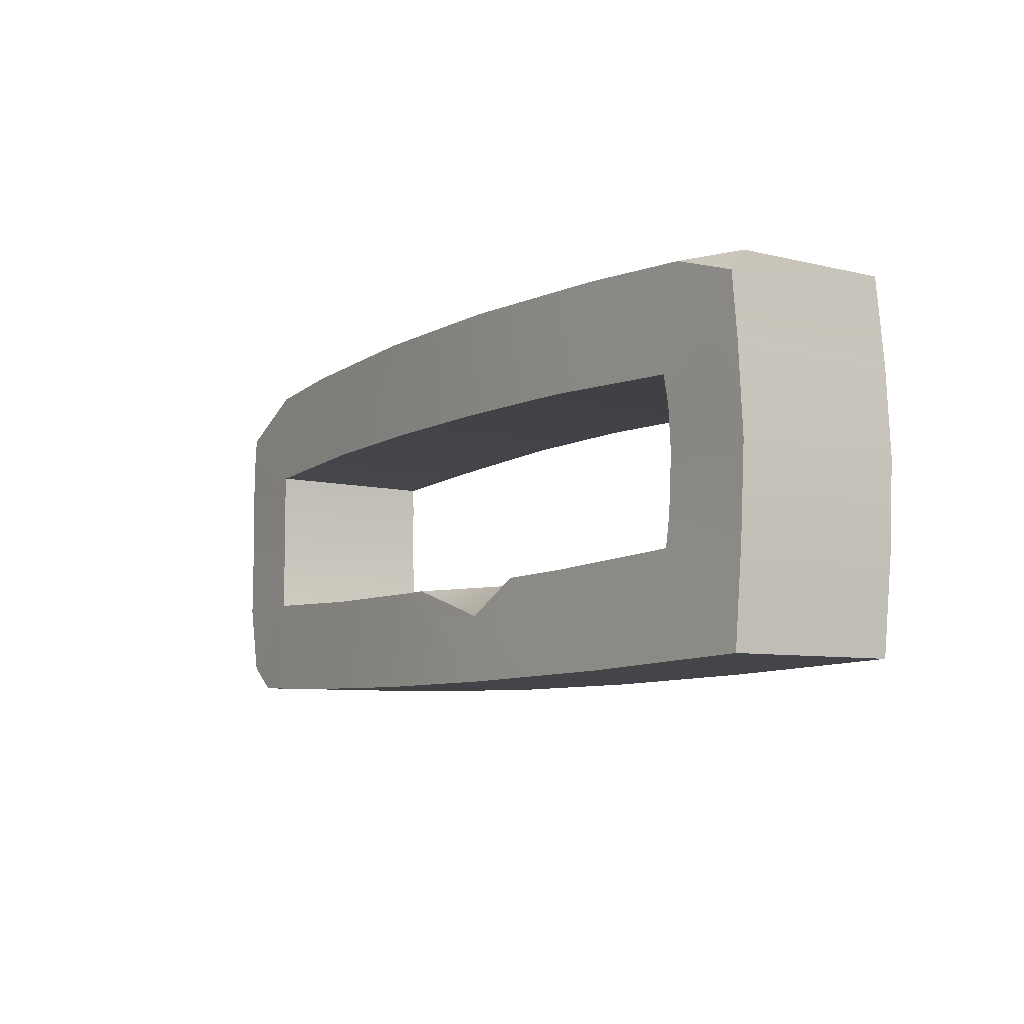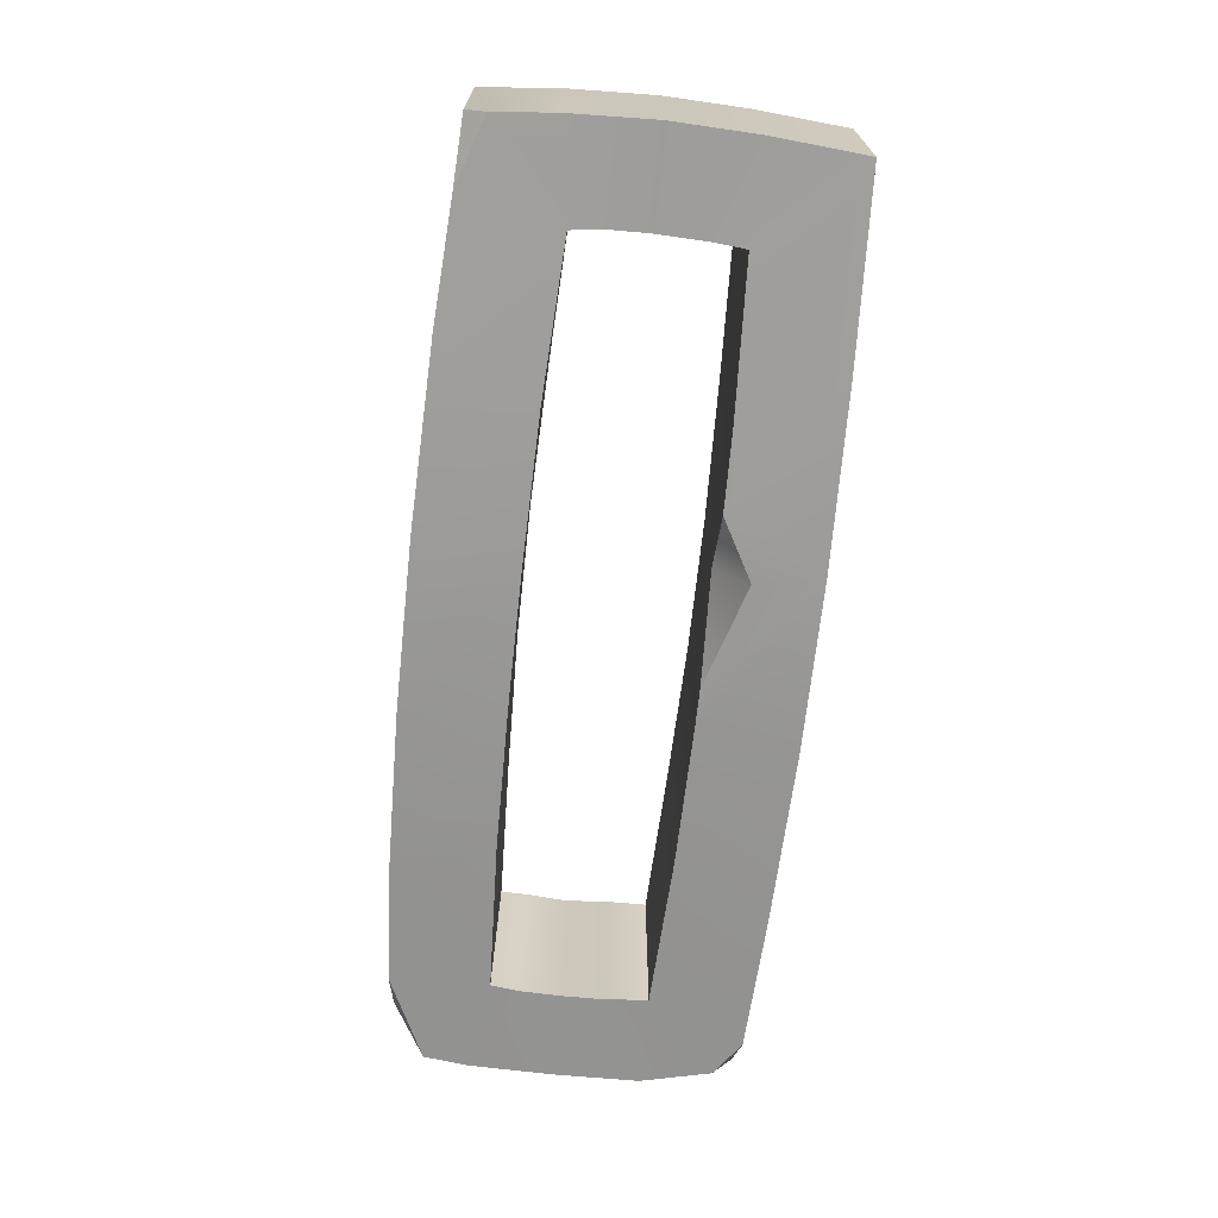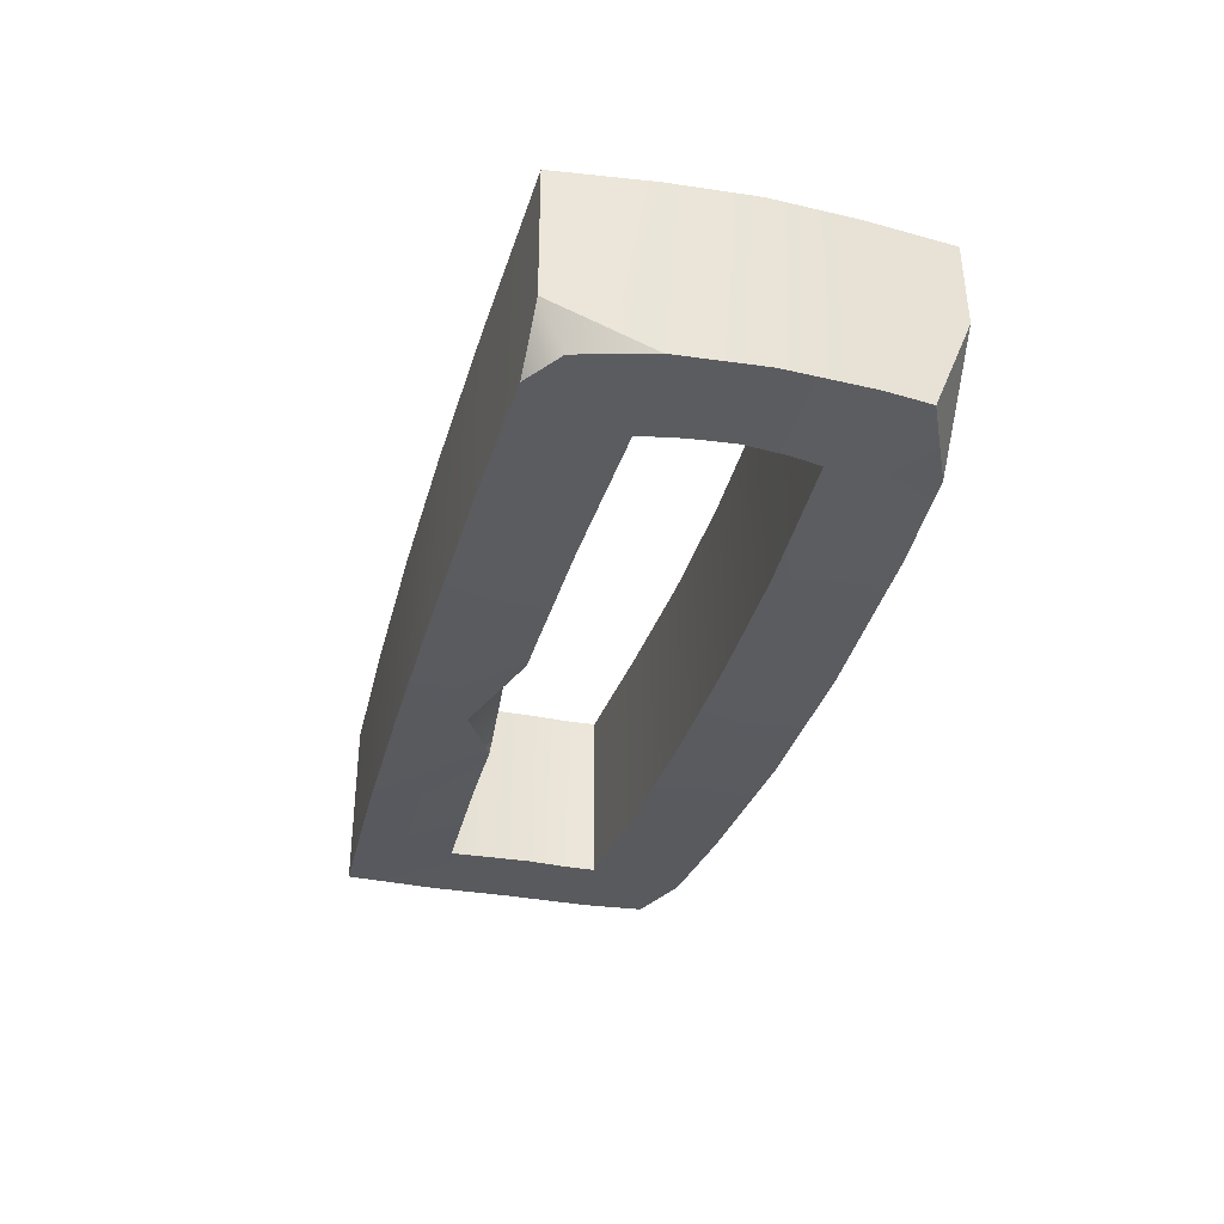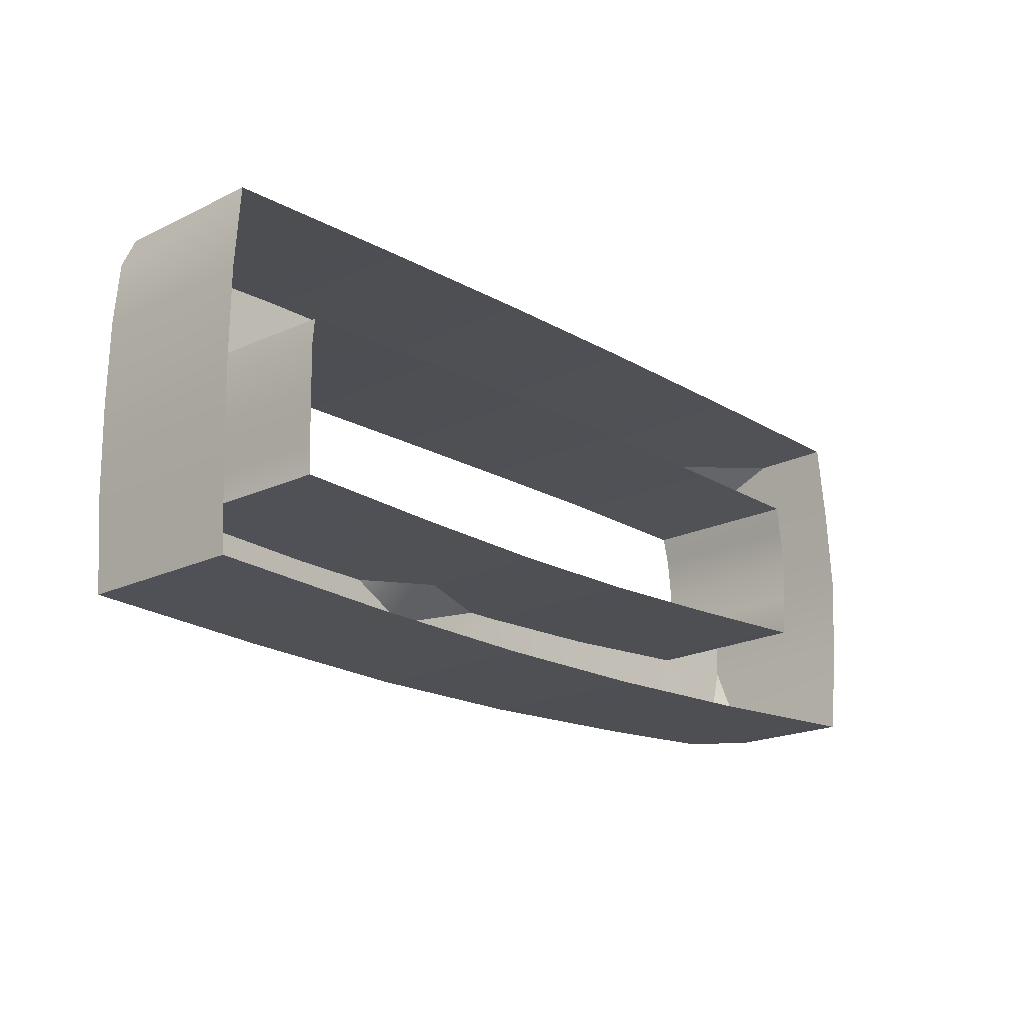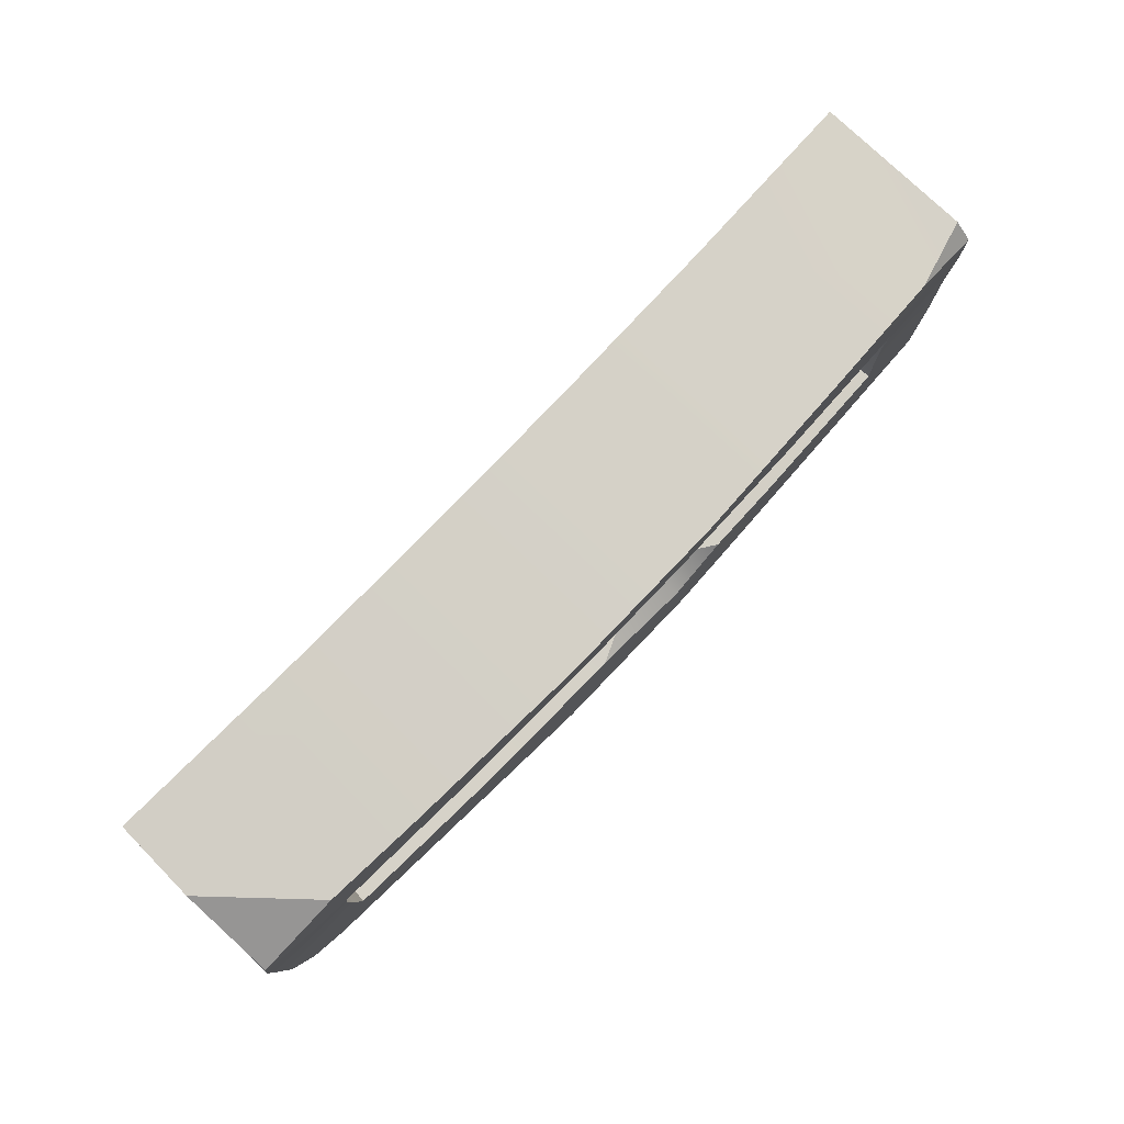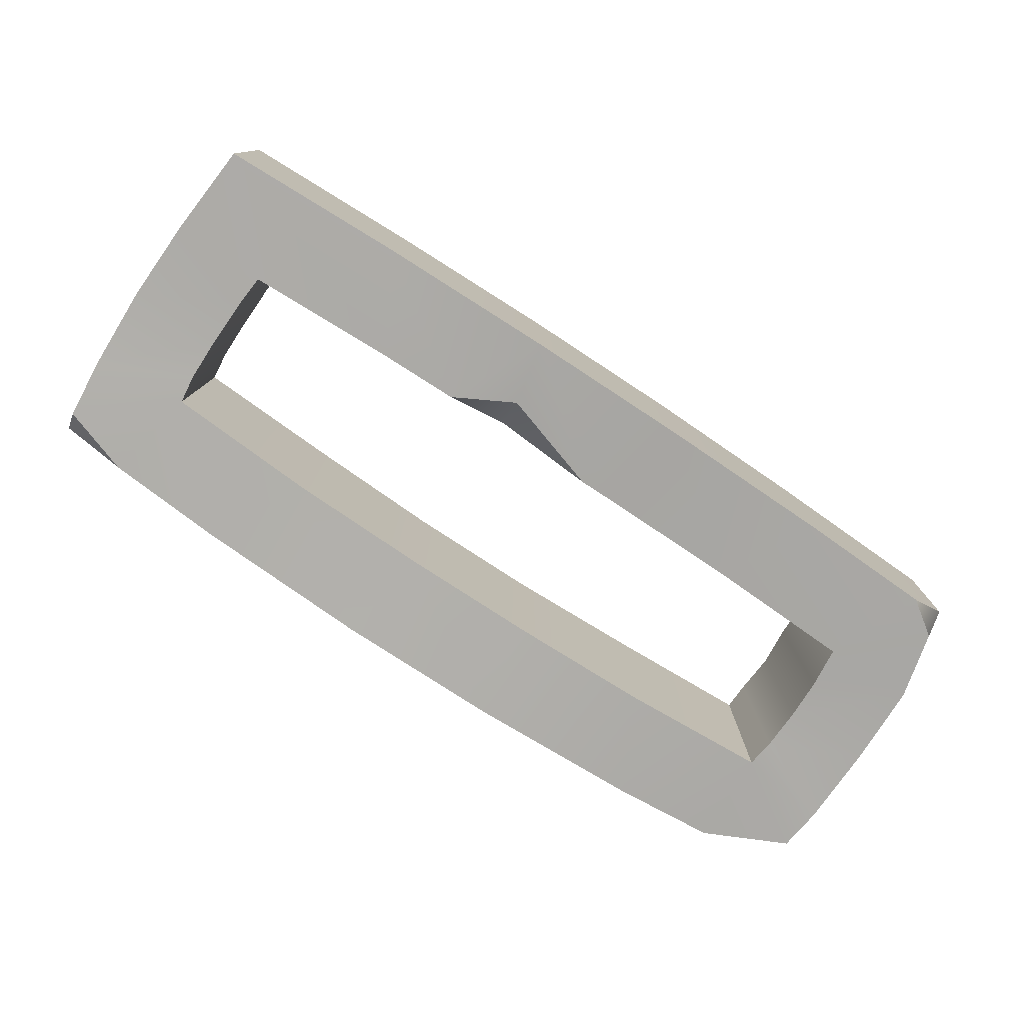
<metadata>
{"format":"obj","ext":"obj","renderer":"f3d","projection":"perspective","resolution":1024,"background":"white","views":[{"elev":-7.6,"azim":-123.6,"up":"+Y"},{"elev":-68.7,"azim":-96.2,"up":"+Z"},{"elev":-33.0,"azim":75.5,"up":"+Z"},{"elev":-19.0,"azim":-47.1,"up":"+Y"},{"elev":79.8,"azim":133.8,"up":"+Y"},{"elev":-76.6,"azim":-33.4,"up":"+Z"}]}
</metadata>
<code>
g TowerDefenceTracks12_CorpsePart
v -1.045 -0.3991 -0.1849
v -1.062 -0.1835 -0.1821
v -1.056 -0.1818 0.2187
v -1.039 -0.3982 0.2118
v -0.8434 0.1729 -0.1922
v -0.8295 0.1688 0.2091
v -0.4848 0.1821 0.1998
v -0.4884 0.1893 -0.2067
v 0.8434 0.1729 -0.1922
v 0.8295 0.1688 0.2091
v 0.8326 0.1059 0.2124
v 0.8535 0.1083 -0.188
v 0.8436 -0.1807 -0.191
v 0.8295 -0.178 0.2114
v 0.4849 -0.1893 0.2029
v 0.4886 -0.1951 -0.2046
v -0.8435 -0.1807 -0.191
v -0.8295 -0.178 0.2114
v -0.8351 -0.1097 0.2146
v -0.8497 -0.1108 -0.1868
v -0.8891 0.3982 -0.1897
v -1.043 0.3928 -0.1459
v -1.049 0.346 -0.1844
v 1.049 0.3068 -0.1844
v 1.046 0.3928 0.02243
v 0.8535 0.3982 -0.1897
v 0.9371 -0.4034 -0.1897
v 1.043 -0.3989 -0.08574
v 1.022 -0.3449 -0.1853
v -0.8435 -0.1807 -0.191
v -0.8497 -0.1108 -0.1868
v -1.062 -0.1835 -0.1821
v -1.045 -0.3991 -0.1849
v 0.4848 0.1821 0.1998
v 0.8295 0.1688 0.2091
v 0.8434 0.1729 -0.1922
v 0.4884 0.1893 -0.2067
v 0.1566 0.1915 0.1947
v 0.1571 0.1943 -0.2135
v 0.1965 0.4244 -0.2224
v 0.6135 0.4139 -0.204
v 0.6019 0.4115 0.1956
v 0.1954 0.4215 0.188
v 0.1571 0.1943 -0.2135
v 0.4884 0.1893 -0.2067
v 0.6135 0.4139 -0.204
v 0.1965 0.4244 -0.2224
v -0.1566 0.1915 0.1947
v -0.1571 0.1943 -0.2135
v -0.1965 0.4244 -0.2224
v -0.1954 0.4215 0.188
v -0.1571 0.1943 -0.2135
v -0.1965 0.4244 -0.2224
v -0.6135 0.4139 -0.204
v -0.6019 0.4115 0.1956
v -0.4884 0.1893 -0.2067
v -0.6135 0.4139 -0.204
v -0.485 -0.1893 0.2029
v -0.8295 -0.178 0.2114
v -0.8435 -0.1807 -0.191
v -0.4886 -0.1951 -0.2046
v -0.6138 -0.4159 -0.204
v -1.045 -0.3991 -0.1849
v -1.039 -0.3982 0.2118
v -0.6021 -0.414 0.1956
v -0.4886 -0.1951 -0.2046
v -0.6138 -0.4159 -0.204
v -0.1965 -0.4244 -0.2224
v -0.1954 -0.422 0.188
v -0.167 -0.2743 -0.2132
v -0.157 -0.1986 -0.108
v -0.3069 -0.1981 -0.2088
v 0.1965 -0.4244 -0.2224
v 0.1954 -0.422 0.188
v 0.1567 -0.1969 0.1987
v 0.1571 -0.1991 -0.2101
v 0.6138 -0.4159 -0.204
v 0.6021 -0.414 0.1956
v 0.4886 -0.1951 -0.2046
v 0.1571 -0.1991 -0.2101
v 0.1965 -0.4244 -0.2224
v 0.6138 -0.4159 -0.204
v 0.8326 -0.08378 0.2146
v 0.8295 -0.178 0.2114
v 0.8436 -0.1807 -0.191
v 0.8551 -0.08476 -0.1868
v 0.8413 0.01101 0.2159
v 0.8587 0.01173 -0.1837
v 1.069 0.01059 -0.1778
v 1.062 -0.1835 -0.1821
v 1.056 -0.1818 0.2187
v 1.062 0.0101 0.2225
v 0.8587 0.01173 -0.1837
v 0.8551 -0.08476 -0.1868
v 1.062 -0.1835 -0.1821
v 1.069 0.01059 -0.1778
v 1.062 0.2047 -0.1829
v 1.056 0.2023 0.2167
v 0.8535 0.1083 -0.188
v 1.062 0.2047 -0.1829
v -0.8373 0.1059 0.2124
v -0.8295 0.1688 0.2091
v -0.8434 0.1729 -0.1922
v -0.852 0.1083 -0.188
v -0.8385 0.01101 0.2158
v -0.8533 0.01173 -0.1837
v -1.069 0.01059 -0.1778
v -1.062 0.2047 -0.1829
v -1.056 0.2023 0.2167
v -1.062 0.0101 0.2225
v -0.8533 0.01173 -0.1837
v -0.852 0.1083 -0.188
v -1.062 0.2047 -0.1829
v -1.069 0.01059 -0.1778
v 0.8434 0.1729 -0.1922
v 1.049 0.3068 -0.1844
v 0.8535 0.3982 -0.1897
v 0.8535 0.3982 -0.1897
v 1.046 0.3928 0.02243
v 1.039 0.3919 0.2118
v 1.039 0.3919 0.2118
v 1.049 0.3068 -0.1844
v 1.046 0.3928 0.02243
v -0.3069 -0.1981 -0.2088
v -0.1965 -0.4244 -0.2224
v -0.167 -0.2743 -0.2132
v -0.3069 -0.1981 -0.2088
v -0.1567 -0.1969 0.1987
v -0.157 -0.1986 -0.108
v 0.07504 -0.1991 -0.2101
v 0.07504 -0.1991 -0.2101
v 0.07504 -0.1991 -0.2101
v 0.9371 -0.4034 -0.1897
v 1.022 -0.3449 -0.1853
v 0.8436 -0.1807 -0.191
v 1.062 -0.1835 -0.1821
v 1.039 -0.3982 0.2118
v 1.043 -0.3989 -0.08574
v 1.043 -0.3989 -0.08574
v 1.039 -0.3982 0.2118
v 0.9371 -0.4034 -0.1897
v -0.8434 0.1729 -0.1922
v -0.8891 0.3982 -0.1897
v -1.049 0.346 -0.1844
v -1.049 0.346 -0.1844
v -0.8891 0.3982 -0.1897
v -1.039 0.3919 0.2118
v -1.043 0.3928 -0.1459
v -1.043 0.3928 -0.1459
v -1.039 0.3919 0.2118
g TowerDefenceTracks12_CorpsePart_0
f 3 2 1
f 4 3 1
f 7 6 5
f 8 7 5
f 11 10 9
f 12 11 9
f 15 14 13
f 16 15 13
f 19 18 17
f 20 19 17
f 23 22 21
f 26 25 24
f 29 28 27
f 32 31 30
f 33 32 30
f 36 35 34
f 37 36 34
f 37 34 38
f 39 37 38
f 42 41 40
f 43 42 40
f 46 45 44
f 47 46 44
f 39 38 48
f 49 39 48
f 43 40 50
f 51 43 50
f 47 44 52
f 53 47 52
f 49 48 7
f 8 49 7
f 51 50 54
f 55 51 54
f 53 52 56
f 57 53 56
f 60 59 58
f 61 60 58
f 64 63 62
f 65 64 62
f 33 30 66
f 67 33 66
f 65 62 68
f 69 65 68
f 72 71 70
f 69 68 73
f 74 69 73
f 76 75 15
f 16 76 15
f 74 73 77
f 78 74 77
f 81 80 79
f 82 81 79
f 85 84 83
f 86 85 83
f 86 83 87
f 88 86 87
f 91 90 89
f 92 91 89
f 95 94 93
f 96 95 93
f 88 87 11
f 12 88 11
f 92 89 97
f 98 92 97
f 96 93 99
f 100 96 99
f 103 102 101
f 104 103 101
f 104 101 105
f 106 104 105
f 109 108 107
f 110 109 107
f 113 112 111
f 114 113 111
f 106 105 19
f 20 106 19
f 110 107 2
f 3 110 2
f 114 111 31
f 32 114 31
f 100 99 115
f 116 100 115
f 117 116 115
f 115 46 117
f 115 45 46
f 118 41 42
f 42 119 118
f 42 120 119
f 121 98 97
f 97 122 121
f 122 123 121
f 126 125 124
f 127 61 58
f 129 128 75
f 130 129 75
f 125 131 80
f 81 125 80
f 71 132 70
f 67 66 124
f 125 67 124
f 125 126 131
f 127 58 128
f 129 127 128
f 76 130 75
f 135 134 133
f 133 82 135
f 82 79 135
f 134 135 94
f 95 134 94
f 28 29 136
f 137 78 77
f 138 137 77
f 140 139 90
f 91 140 90
f 138 77 141
f 57 56 142
f 143 57 142
f 144 142 112
f 113 144 112
f 109 145 108
f 148 147 146
f 55 54 146
f 147 55 146
f 150 149 145
f 109 150 145
f 144 143 142

</code>
